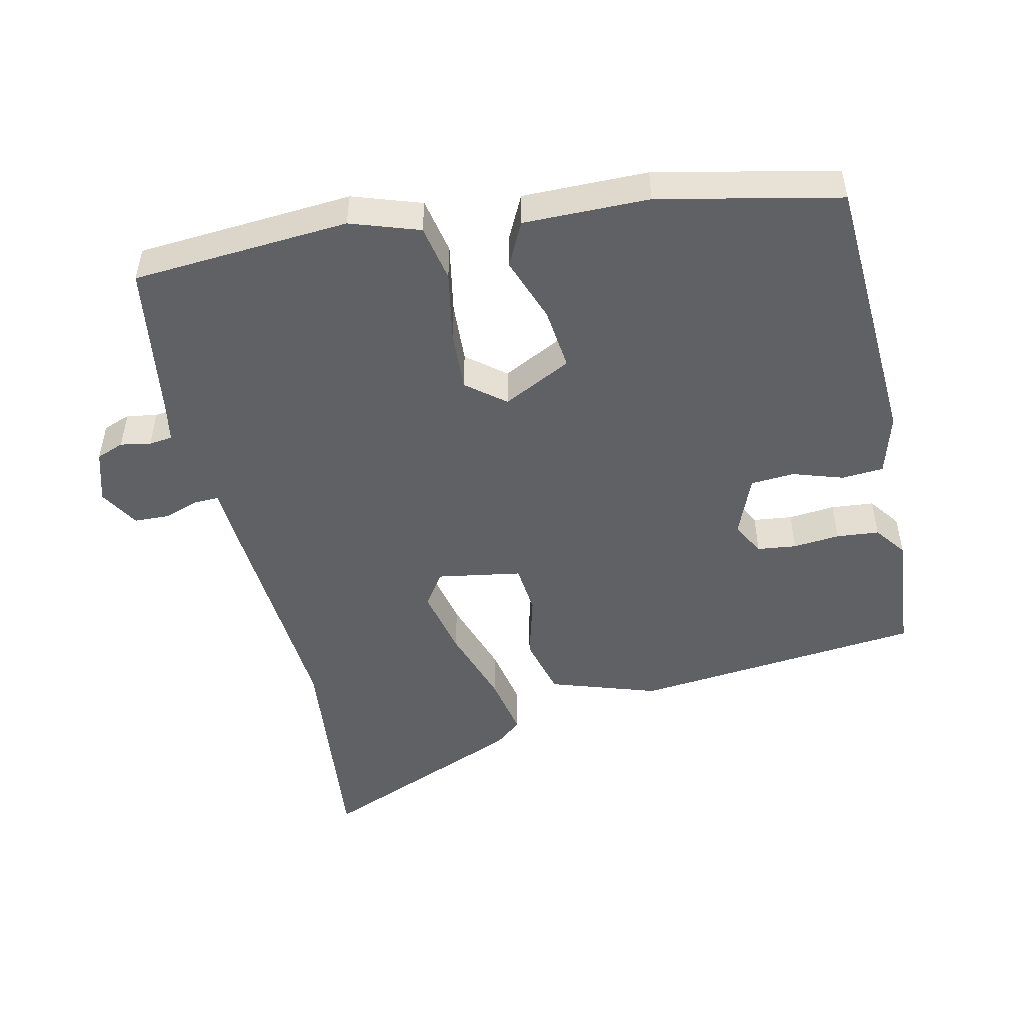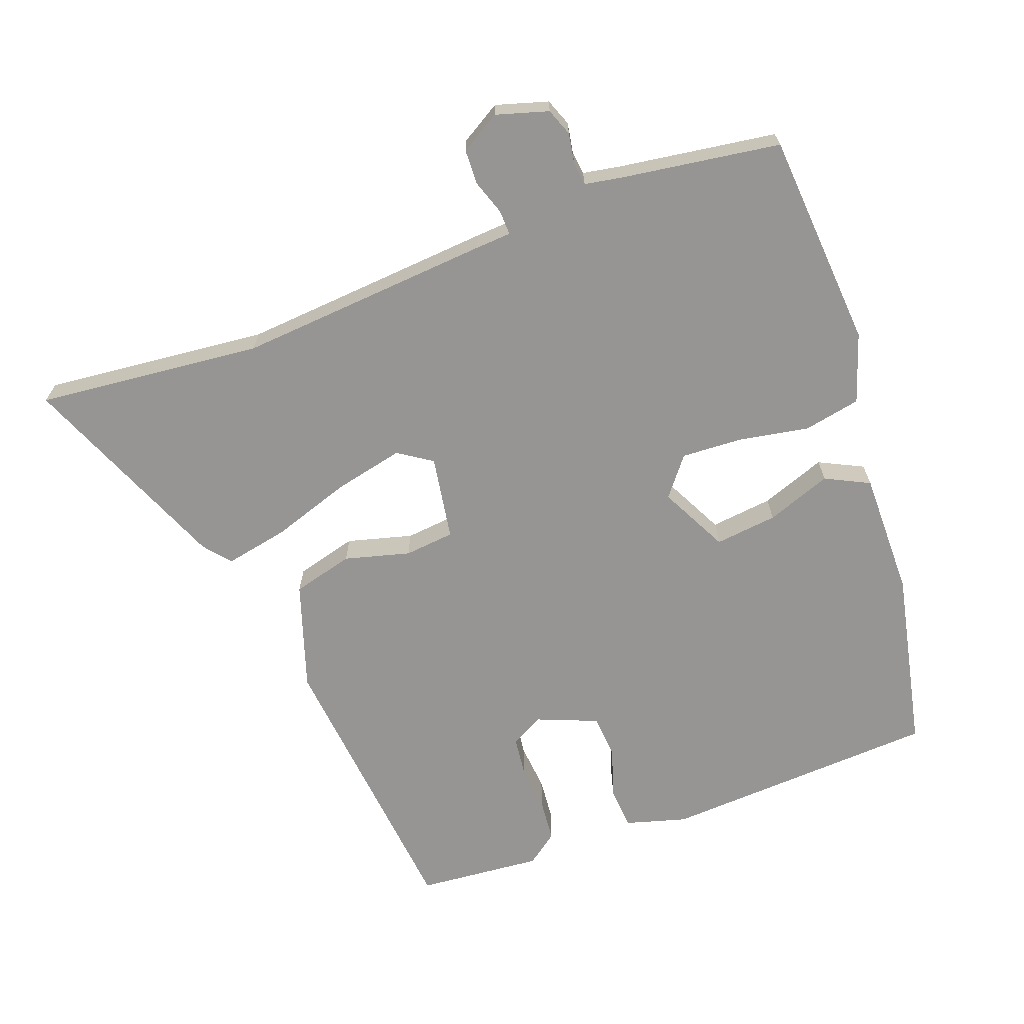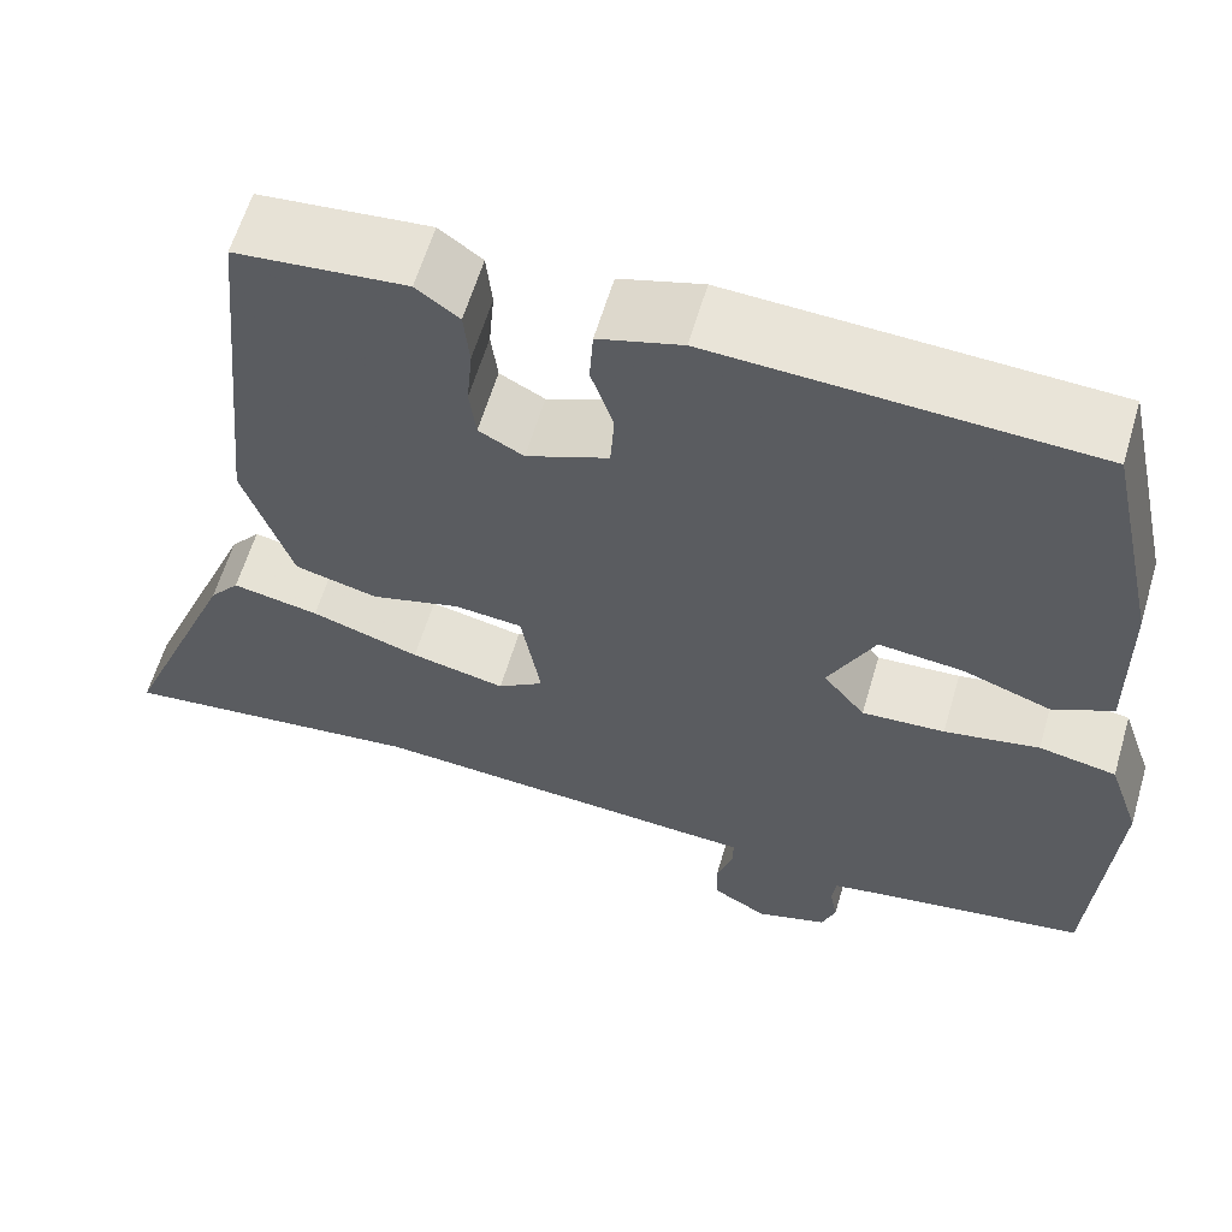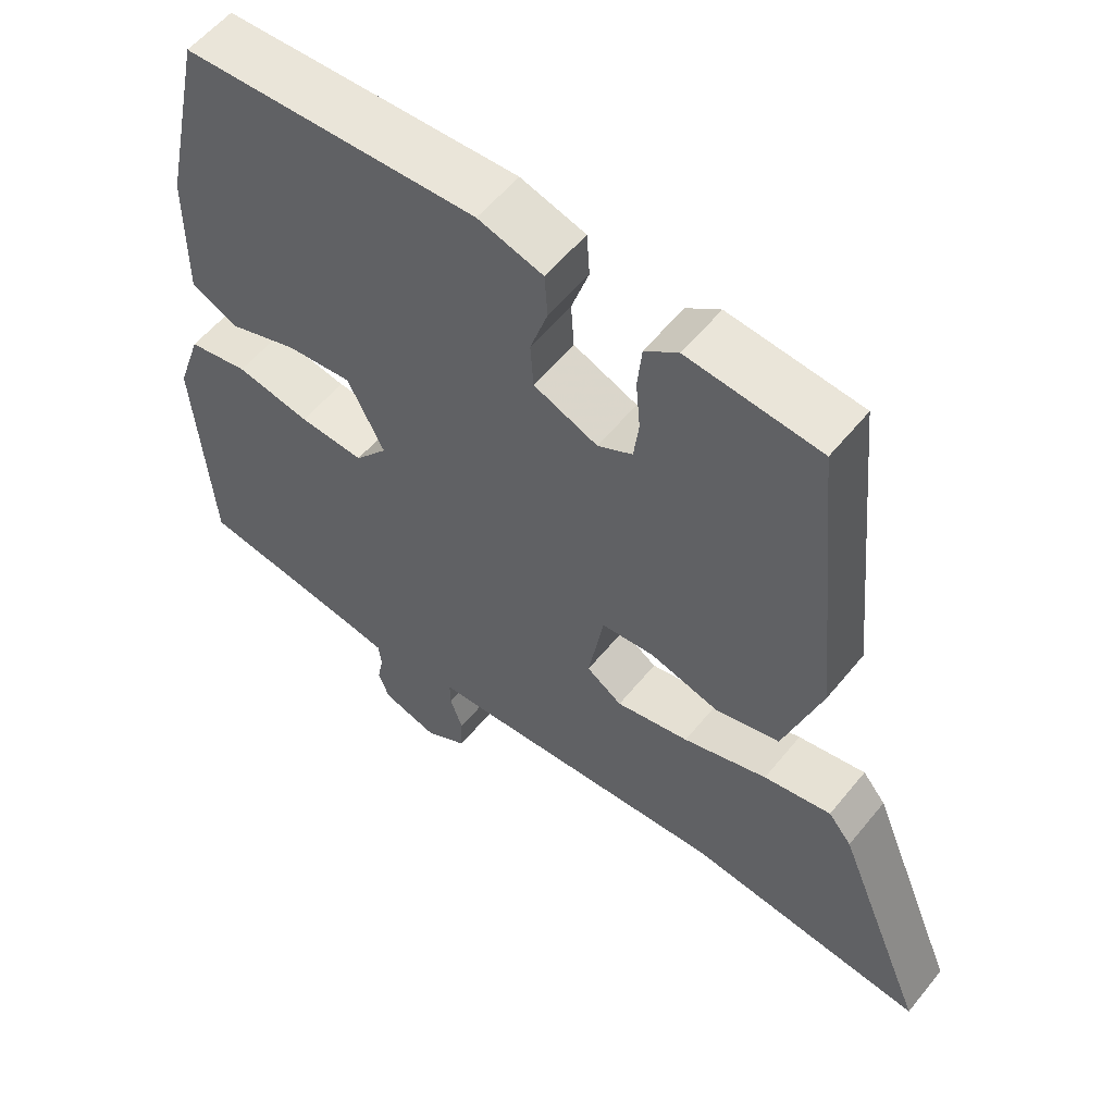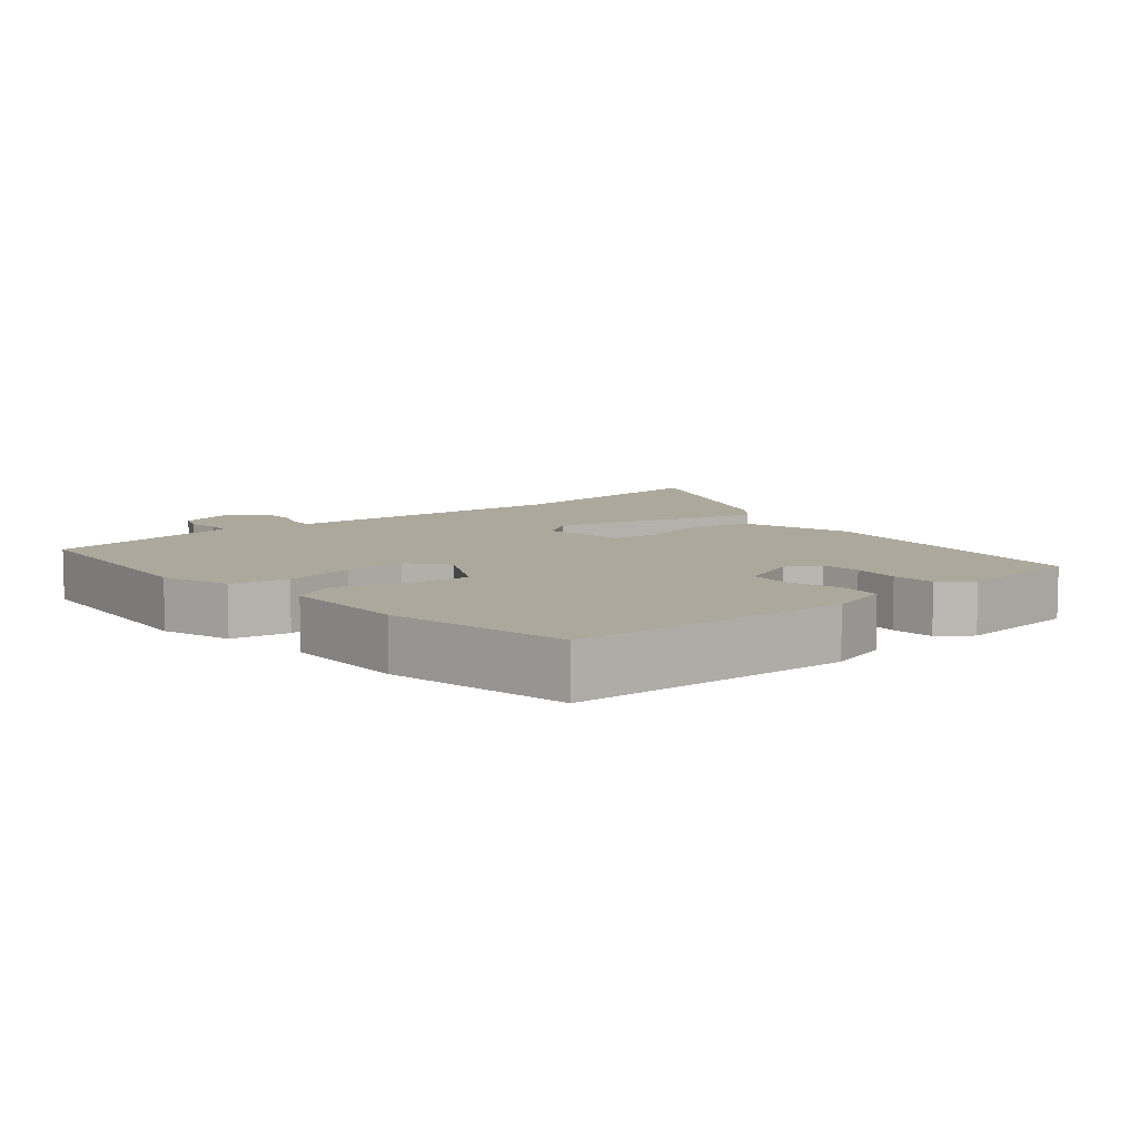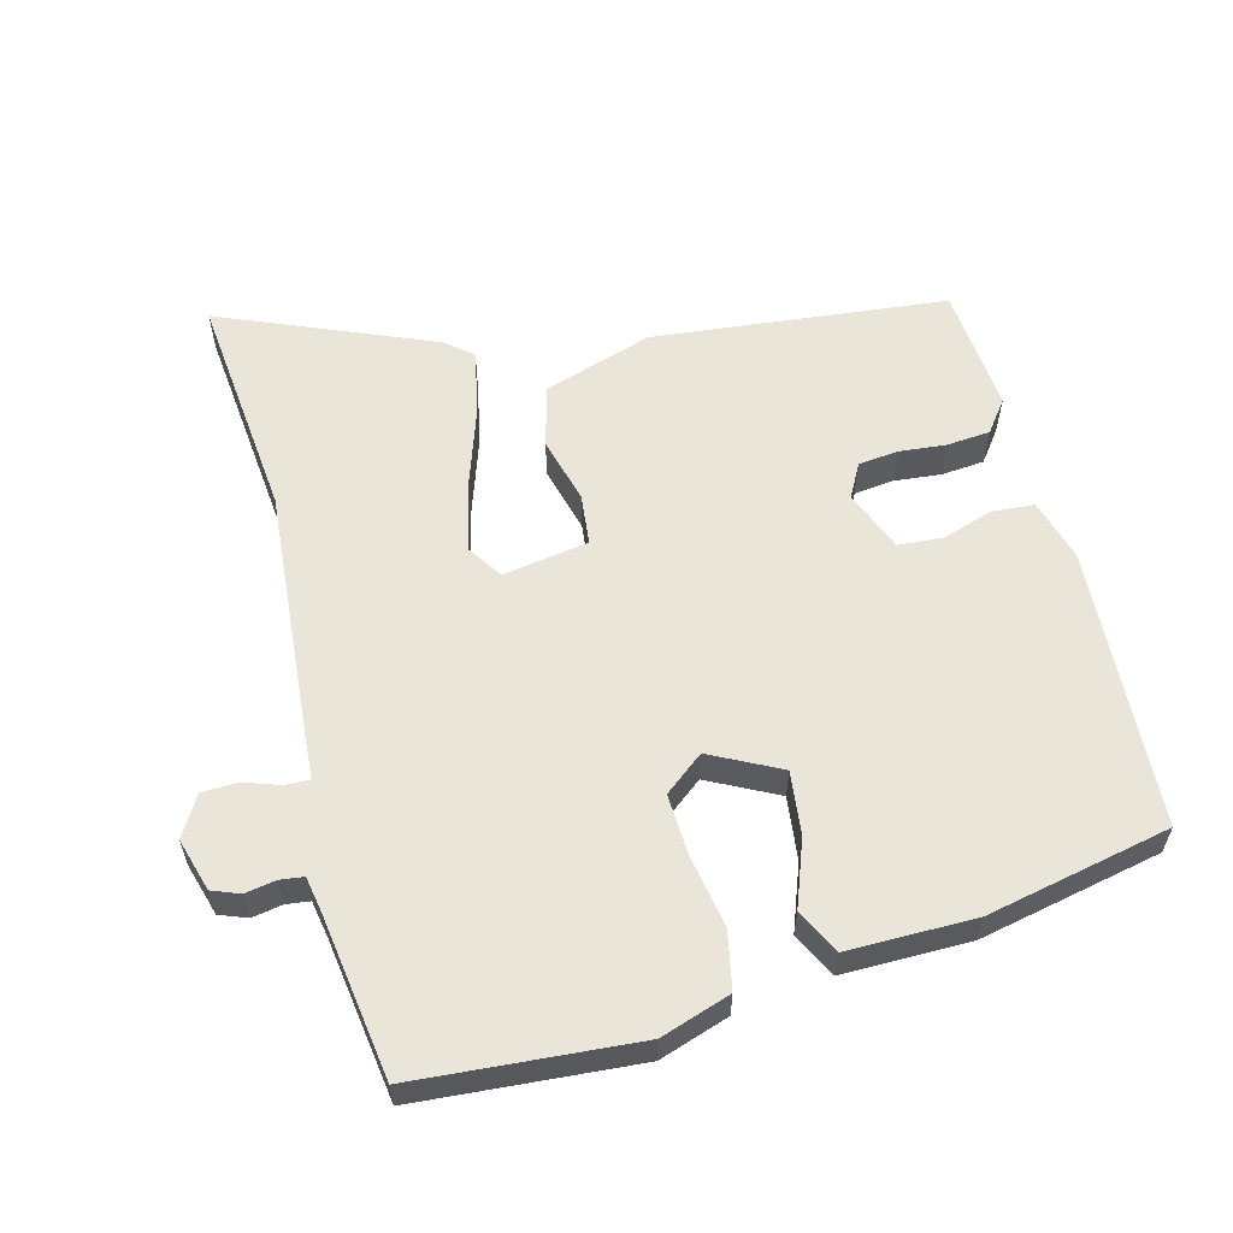
<metadata>
{"format":"obj","ext":"obj","renderer":"f3d","projection":"perspective","resolution":1024,"background":"white","views":[{"elev":-49.4,"azim":-77.2,"up":"+Y"},{"elev":-67.5,"azim":-159.4,"up":"+Y"},{"elev":60.9,"azim":-163.6,"up":"+Z"},{"elev":56.9,"azim":38.6,"up":"+Z"},{"elev":8.5,"azim":-39.7,"up":"+Y"},{"elev":58.6,"azim":-104.2,"up":"+Y"}]}
</metadata>
<code>
v 0.441 0.07 0.489
v 0.482 0.07 0.065
v 0.43 0.07 -0.091
v 0.341 0.07 -0.114
v 0.246 0.07 -0.088
v 0.173 0.07 -0.095
v 0.152 0.07 -0.218
v 0.201 0.07 -0.251
v 0.302 0.07 -0.229
v 0.418 0.07 -0.191
v 0.511 0.07 -0.173
v 0.543 0.07 -0.212
v 0.668 0.07 -0.518
v 0.34 0.07 -0.483
v -0.031 0.07 -0.51
v -0.083 0.07 -0.513
v -0.082 0.07 -0.549
v -0.065 0.07 -0.6
v -0.067 0.07 -0.651
v -0.125 0.07 -0.685
v -0.201 0.07 -0.662
v -0.216 0.07 -0.622
v -0.208 0.07 -0.578
v -0.212 0.07 -0.544
v -0.266 0.07 -0.534
v -0.497 0.07 -0.499
v -0.519 0.07 -0.183
v -0.485 0.07 -0.083
v -0.402 0.07 -0.067
v -0.3 0.07 -0.086
v -0.211 0.07 -0.091
v -0.166 0.07 -0.035
v -0.216 0.07 0.065
v -0.307 0.07 0.055
v -0.402 0.07 0.021
v -0.466 0.07 0.053
v -0.464 0.07 0.236
v -0.407 0.07 0.499
v -0.003 0.07 0.519
v 0.086 0.07 0.493
v 0.09 0.07 0.432
v 0.066 0.07 0.359
v 0.07 0.07 0.295
v 0.158 0.07 0.259
v 0.206 0.07 0.285
v 0.213 0.07 0.342
v 0.207 0.07 0.41
v 0.213 0.07 0.472
v 0.259 0.07 0.506
v 0.441 0 0.489
v 0.482 0 0.065
v 0.43 0 -0.091
v 0.341 0 -0.114
v 0.246 0 -0.088
v 0.173 0 -0.095
v 0.152 0 -0.218
v 0.201 0 -0.251
v 0.302 0 -0.229
v 0.418 0 -0.191
v 0.511 0 -0.173
v 0.543 0 -0.212
v 0.668 0 -0.518
v 0.34 0 -0.483
v -0.031 0 -0.51
v -0.083 0 -0.513
v -0.082 0 -0.549
v -0.065 0 -0.6
v -0.067 0 -0.651
v -0.125 0 -0.685
v -0.201 0 -0.662
v -0.216 0 -0.622
v -0.208 0 -0.578
v -0.212 0 -0.544
v -0.266 0 -0.534
v -0.497 0 -0.499
v -0.519 0 -0.183
v -0.485 0 -0.083
v -0.402 0 -0.067
v -0.3 0 -0.086
v -0.211 0 -0.091
v -0.166 0 -0.035
v -0.216 0 0.065
v -0.307 0 0.055
v -0.402 0 0.021
v -0.466 0 0.053
v -0.464 0 0.236
v -0.407 0 0.499
v -0.003 0 0.519
v 0.086 0 0.493
v 0.09 0 0.432
v 0.066 0 0.359
v 0.07 0 0.295
v 0.158 0 0.259
v 0.206 0 0.285
v 0.213 0 0.342
v 0.207 0 0.41
v 0.213 0 0.472
v 0.259 0 0.506
f 46 47 48 49
f 45 46 49 1
f 39 40 41 42
f 39 42 43
f 38 39 43
f 37 38 43
f 34 35 36 37
f 33 34 37 43
f 32 33 43 44
f 27 28 29 30
f 25 26 27 30
f 24 25 30 31
f 23 24 31 32
f 21 22 23
f 17 18 19 20
f 16 17 20 21
f 14 15 16
f 11 12 13 14
f 9 10 11 14
f 8 9 14 16
f 7 8 16
f 6 7 16
f 2 3 4 5
f 45 1 2 5
f 45 5 6
f 23 32 44 45
f 21 23 45
f 6 16 21 45
f 98 97 96 95
f 50 98 95 94
f 91 90 89 88
f 92 91 88
f 92 88 87
f 92 87 86
f 86 85 84 83
f 92 86 83 82
f 93 92 82 81
f 79 78 77 76
f 79 76 75 74
f 80 79 74 73
f 81 80 73 72
f 72 71 70
f 69 68 67 66
f 70 69 66 65
f 65 64 63
f 63 62 61 60
f 63 60 59 58
f 65 63 58 57
f 65 57 56
f 65 56 55
f 54 53 52 51
f 54 51 50 94
f 55 54 94
f 94 93 81 72
f 94 72 70
f 94 70 65 55
f 1 50 51 2
f 2 51 52 3
f 3 52 53 4
f 4 53 54 5
f 5 54 55 6
f 6 55 56 7
f 7 56 57 8
f 8 57 58 9
f 9 58 59 10
f 10 59 60 11
f 11 60 61 12
f 12 61 62 13
f 13 62 63 14
f 14 63 64 15
f 15 64 65 16
f 16 65 66 17
f 17 66 67 18
f 18 67 68 19
f 19 68 69 20
f 20 69 70 21
f 21 70 71 22
f 22 71 72 23
f 23 72 73 24
f 24 73 74 25
f 25 74 75 26
f 26 75 76 27
f 27 76 77 28
f 28 77 78 29
f 29 78 79 30
f 30 79 80 31
f 31 80 81 32
f 32 81 82 33
f 33 82 83 34
f 34 83 84 35
f 35 84 85 36
f 36 85 86 37
f 37 86 87 38
f 38 87 88 39
f 39 88 89 40
f 40 89 90 41
f 41 90 91 42
f 42 91 92 43
f 43 92 93 44
f 44 93 94 45
f 45 94 95 46
f 46 95 96 47
f 47 96 97 48
f 48 97 98 49
f 49 98 50 1

</code>
